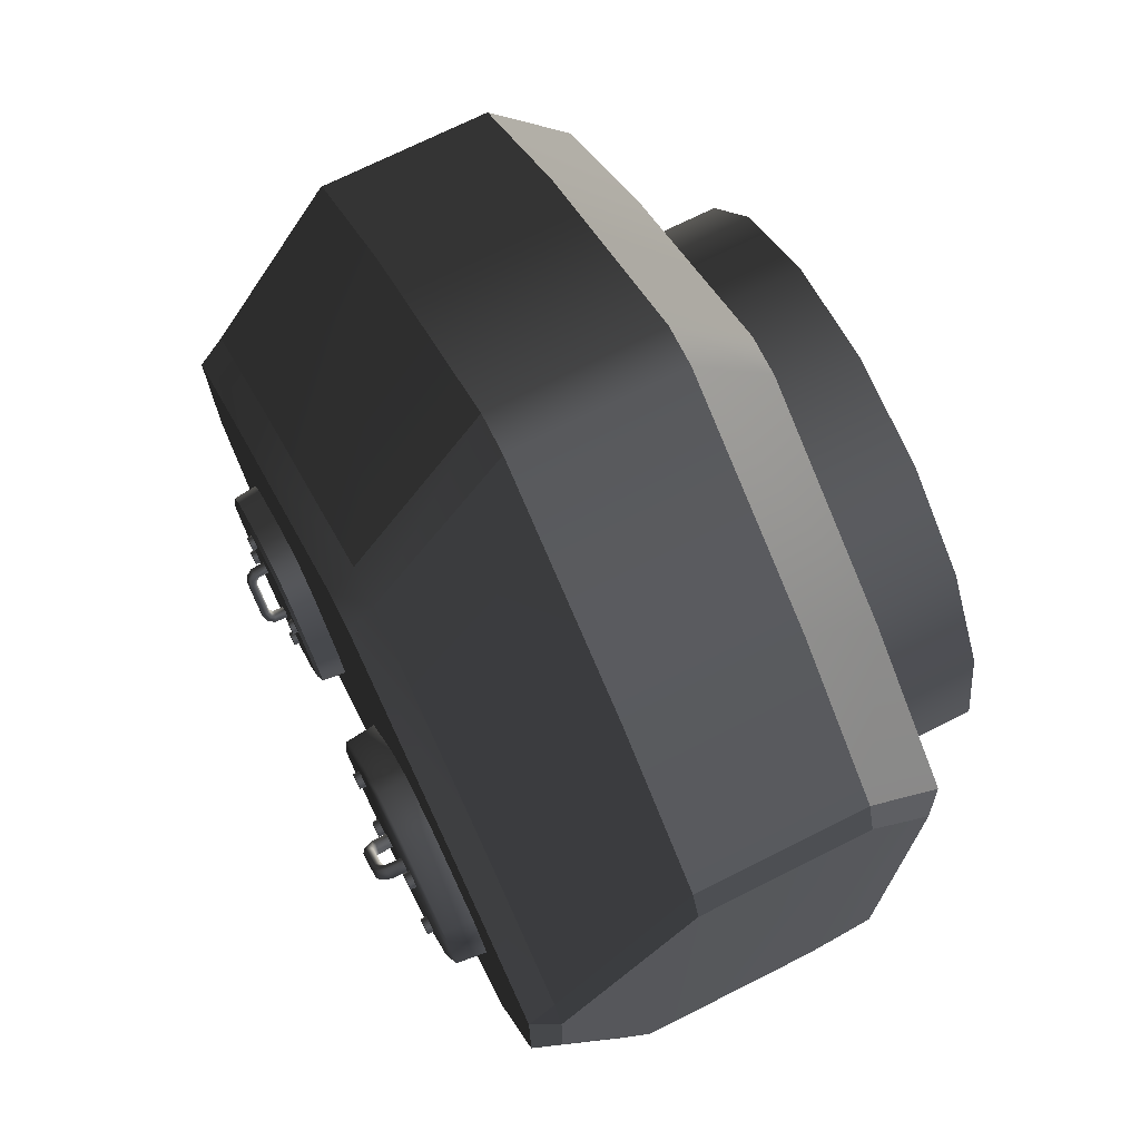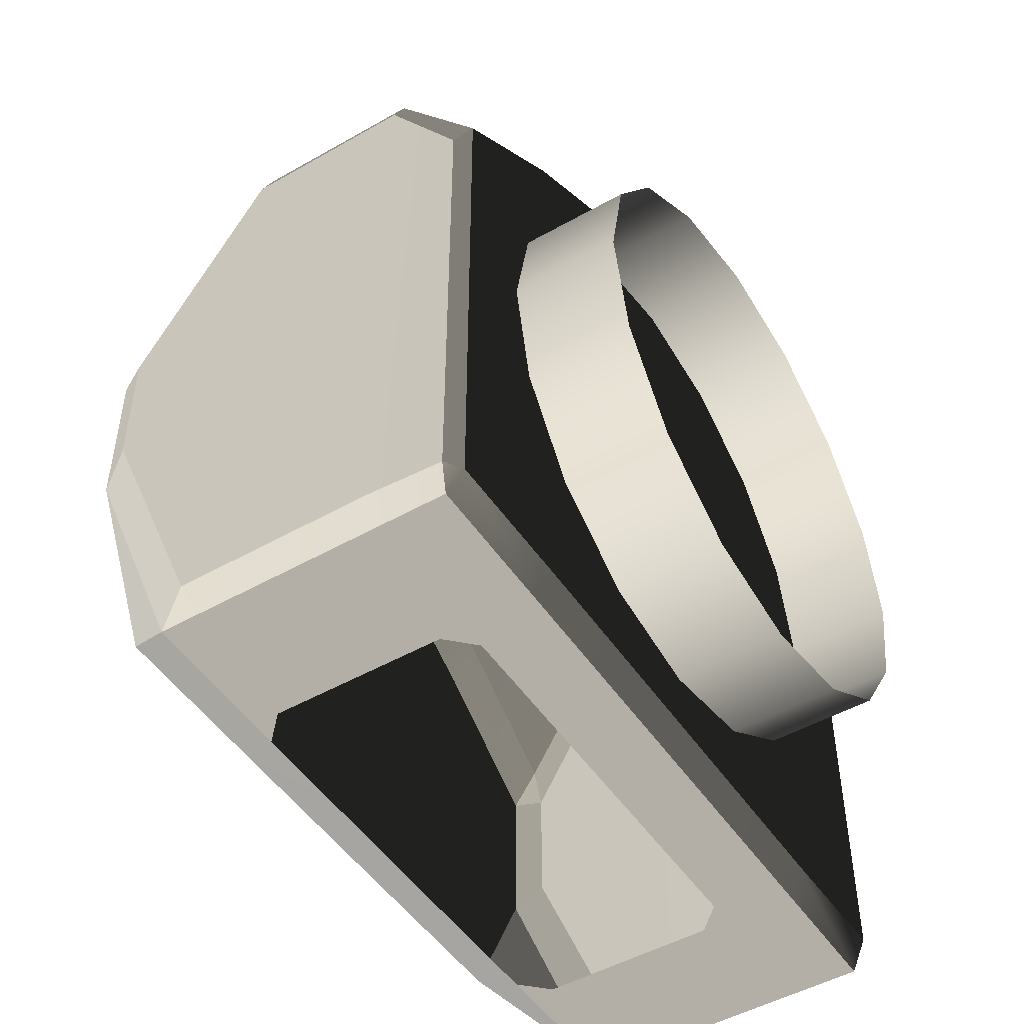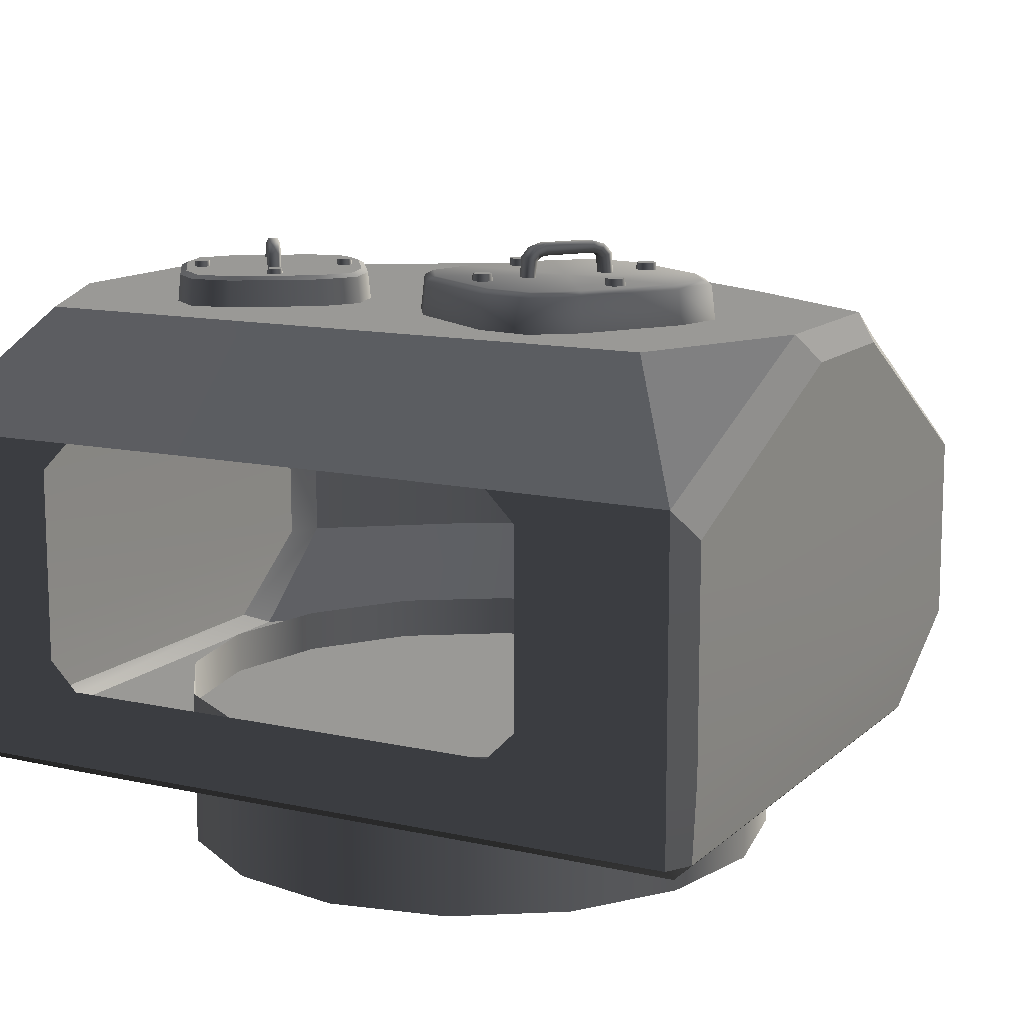
<metadata>
{"format":"obj","ext":"obj","renderer":"f3d","projection":"perspective","resolution":1024,"background":"white","views":[{"elev":71.7,"azim":-116.7,"up":"+Z"},{"elev":-49.1,"azim":-57.7,"up":"+Z"},{"elev":12.4,"azim":-152.3,"up":"+Y"}]}
</metadata>
<code>
v  -4.407 188.1 115.9
v  -53.8 188.1 88.58
v  -53 168.4 63.35
v  -4.337 168.4 90.67
v  54.29 227.3 88.58
v  54.29 257.8 37.36
v  4.889 257.8 66.33
v  4.889 227.3 115.9
v  85.65 227.3 65.09
v  85.65 257.8 15.52
v  88.06 171.5 -81.42
v  84.84 168.4 -81.42
v  85.65 172.1 -88.38
v  88.87 227.4 57.58
v  88.87 257.8 7.255
v  -17.51 168.4 -82.14
v  -53 168.4 -82.14
v  -53.8 172.1 -88.38
v  -17.77 172.1 -88.38
v  88.87 233.6 -81.69
v  85.65 233.7 -88.38
v  85.65 240.1 -88.38
v  -4.407 227.3 115.9
v  -4.407 257.8 66.33
v  -53.8 257.8 37.36
v  -53.8 227.3 88.58
v  88.87 188.3 -81.42
v  85.65 188.1 -88.38
v  85.65 227.3 -88.38
v  88.87 227.4 -81.42
v  54.29 188.1 88.58
v  85.65 188.1 65.09
v  -84.36 168.4 40.01
v  -84.36 168.4 -82.57
v  -85.17 172.1 -88.38
v  84.84 168.4 40.01
v  88.06 171.5 33.15
v  88.87 188.3 57.8
v  53.48 168.4 -82.14
v  53.48 168.4 63.35
v  4.889 264 57.39
v  17.34 264 -64.58
v  -16.86 264 -64.58
v  -4.407 264 57.39
v  18.26 172.1 -88.38
v  -17.77 188.1 -88.38
v  18.26 188.1 -88.38
v  -85.17 233.7 -88.38
v  -88.38 233.6 -81.69
v  -85.17 240.1 -88.38
v  -85.17 257.8 15.52
v  -85.17 227.3 65.09
v  54.29 172.1 -88.38
v  48.24 188.1 -88.38
v  54.29 188.1 -88.38
v  -87.58 171.5 -81.65
v  88.87 257.8 -22.83
v  -88.38 227.4 57.58
v  -88.38 257.8 7.255
v  -88.38 188.3 -81.65
v  -88.38 227.4 -81.65
v  -85.17 227.3 -88.38
v  -85.17 188.1 -88.38
v  -85.17 264 -29.52
v  -85.17 264 6.573
v  -53.8 264 28.18
v  -67.89 264 -64.46
v  -85.17 188.1 65.09
v  -53.8 188.1 -88.38
v  -88.38 188.3 57.8
v  -87.58 171.5 33.15
v  54.29 264 28.18
v  68.37 264 -64.46
v  -53.8 227.3 -88.38
v  -53.8 194.1 -88.38
v  -88.38 257.8 -22.83
v  85.65 264 -29.52
v  85.65 264 6.573
v  4.819 168.4 90.67
v  17.99 168.4 -82.14
v  -17.77 240.4 -88.38
v  -47.76 240.3 -88.38
v  4.889 188.1 115.9
v  -47.76 188.1 -88.38
v  18.26 240.4 -88.38
v  54.29 227.3 -88.38
v  54.29 194.1 -88.38
v  -53.8 234.2 -88.38
v  48.24 240.3 -88.38
v  54.29 234.2 -88.38
v  65.99 143.5 -2.174
v  60.98 143.5 -27.33
v  60.98 177.6 -27.33
v  65.99 177.6 -2.174
v  -60.5 143.5 22.99
v  -46.25 143.5 44.32
v  -46.25 177.6 44.32
v  -60.5 177.6 22.99
v  46.73 143.5 -48.66
v  25.4 143.5 -62.92
v  25.4 177.6 -62.92
v  46.73 177.6 -48.66
v  0.241 143.5 -67.92
v  -24.92 143.5 -62.92
v  -24.92 177.6 -62.92
v  0.241 177.6 -67.92
v  -46.25 143.5 -48.66
v  -46.25 177.6 -48.66
v  -60.5 143.5 -27.33
v  -65.51 143.5 -2.174
v  -65.51 177.6 -2.174
v  -60.5 177.6 -27.33
v  -24.92 143.5 58.57
v  0.241 143.5 63.57
v  0.241 177.6 63.57
v  -24.92 177.6 58.57
v  60.98 143.5 22.99
v  60.98 177.6 22.99
v  25.4 143.5 58.57
v  46.73 143.5 44.32
v  46.73 177.6 44.32
v  25.4 177.6 58.57
v  -63.03 264 -17.52
v  -62.21 271.1 -17.68
v  -59.49 271.1 -28.06
v  -60.24 264 -28.19
v  -7.455 271.1 -38.82
v  -6.795 264 -39.24
v  -27.4 264 -52.76
v  -27.52 271.1 -51.99
v  -47.09 271.1 -46.96
v  -47.5 264 -47.59
v  -16.29 264 0.671
v  -16.7 271.1 0.037
v  -25.14 271.1 6.658
v  -24.96 264 7.471
v  -56.33 271.1 -8.101
v  -36.27 271.1 5.069
v  -35.98 272 3.217
v  -54.74 272 -9.098
v  -56.99 264 -7.687
v  -38.82 264 -54.39
v  -38.64 271.1 -53.58
v  -3.544 264 -18.74
v  -4.288 271.1 -18.86
v  -36.39 264 5.838
v  -0.7547 264 -29.4
v  -1.573 271.1 -29.25
v  -9.041 272 -37.82
v  -3.541 272 -28.87
v  -27.8 272 -50.14
v  -38.2 272 -51.63
v  -31.89 272 -23.46
v  -25.58 272 4.703
v  -6.08 272 -19.16
v  -57.7 272 -27.76
v  -46.1 272 -45.43
v  -17.68 272 -1.488
v  -60.24 272 -18.05
v  -35.61 270.1 -14.43
v  -35.37 275.8 -14.8
v  -36.5 276.3 -14.19
v  -36.8 270.1 -13.74
v  -46.53 271.5 -33.07
v  -46.65 273.5 -33.15
v  -47.87 273.5 -32.19
v  -47.84 271.5 -32.04
v  -18.94 271.5 -40.32
v  -19.09 273.5 -40.28
v  -19.49 273.5 -38.79
v  -19.36 271.5 -38.71
v  -50.48 271.5 -33.77
v  -50.33 273.5 -33.81
v  -49.93 273.5 -35.3
v  -50.05 271.5 -35.38
v  -23.31 271.5 -39.41
v  -23.16 273.5 -39.44
v  -22.76 273.5 -40.94
v  -22.89 271.5 -41.02
v  -20.7 273.5 -37.83
v  -20.67 271.5 -37.67
v  -22.2 273.5 -38.22
v  -22.28 271.5 -38.1
v  -19.97 271.5 -41.62
v  -20.05 273.5 -41.5
v  -21.55 273.5 -41.9
v  -21.58 271.5 -42.05
v  -17.25 271.5 -13.85
v  -17.13 273.5 -13.77
v  -15.91 273.5 -14.73
v  -15.95 271.5 -14.88
v  -44.85 271.5 -6.607
v  -44.69 273.5 -6.639
v  -44.3 273.5 -8.136
v  -44.42 271.5 -8.217
v  -13.3 271.5 -13.15
v  -13.46 273.5 -13.12
v  -13.85 273.5 -11.62
v  -13.73 271.5 -11.54
v  -40.47 271.5 -7.515
v  -40.62 273.5 -7.483
v  -41.02 273.5 -5.986
v  -40.9 271.5 -5.905
v  -43.08 273.5 -9.096
v  -43.11 271.5 -9.249
v  -41.58 273.5 -8.699
v  -41.5 271.5 -8.822
v  -43.81 271.5 -5.3
v  -43.73 273.5 -5.423
v  -42.24 273.5 -5.026
v  -42.2 271.5 -4.873
v  -15.04 271.5 -10.51
v  -15.07 273.5 -10.66
v  -16.57 273.5 -11.06
v  -16.65 271.5 -10.93
v  -14.42 273.5 -14.33
v  -14.34 271.5 -14.46
v  -17.53 273.5 -12.27
v  -17.68 271.5 -12.24
v  -48.75 271.5 -36.42
v  -48.71 273.5 -36.26
v  -47.22 273.5 -35.87
v  -47.14 271.5 -35.99
v  -49.37 273.5 -32.59
v  -49.45 271.5 -32.47
v  -46.26 273.5 -34.65
v  -46.1 271.5 -34.68
v  -35.56 278.1 -15.63
v  -37.62 278.1 -16.98
v  -38.56 276.3 -15.54
v  -37.32 275.3 -17.43
v  -36.83 276.1 -18.19
v  -34.77 276.1 -16.83
v  -35.26 275.3 -16.08
v  -35.45 270.1 -15.8
v  -38.7 270.1 -16.46
v  -38.46 275.8 -16.83
v  -37.51 270.1 -17.15
v  -38.86 270.1 -15.09
v  -28.41 270.1 -32.14
v  -28.65 275.8 -31.77
v  -27.51 276.3 -32.37
v  -27.21 270.1 -32.83
v  -34.65 277.1 -15.89
v  -33.58 277.6 -17.52
v  -34.1 278.9 -17.86
v  -36.16 278.9 -19.21
v  -36.16 276.4 -19.21
v  -34.1 276.4 -17.86
v  -37.74 277.1 -17.92
v  -25.45 276.3 -31.02
v  -25.16 270.1 -31.48
v  -26.51 270.1 -29.42
v  -26.69 275.3 -29.13
v  -28.75 275.3 -30.49
v  -28.57 270.1 -30.77
v  -36.67 277.6 -19.55
v  -28.46 278.1 -30.94
v  -26.4 278.1 -29.59
v  -27.19 276.1 -28.38
v  -29.25 276.1 -29.73
v  -25.32 270.1 -30.11
v  -25.56 275.8 -29.74
v  -29.37 277.1 -30.67
v  -30.43 277.6 -29.05
v  -29.92 278.9 -28.71
v  -27.86 278.9 -27.36
v  -27.86 276.4 -27.36
v  -29.92 276.4 -28.71
v  -26.28 277.1 -28.65
v  -27.35 277.6 -27.02
v  44.04 273.7 -19.11
v  42.43 273.7 -18.03
v  42.67 268.8 -17.67
v  44.28 268.8 -18.75
v  -21.12 273.5 -39.86
v  -42.66 273.5 -7.061
v  -15.49 273.5 -12.69
v  -48.29 273.5 -34.23
v  33.52 264 -0.8477
v  33.65 269.6 -1.49
v  26.94 269.6 -6.636
v  26.62 264 -6.133
v  42.41 269.6 -2.84
v  58.11 269.6 -13.4
v  56.85 270.3 -14.17
v  42.17 270.3 -4.297
v  60.43 269.6 -29.16
v  50.49 269.6 -43.95
v  49.72 270.3 -42.74
v  59.02 270.3 -28.91
v  61.02 264 -29.26
v  62.66 269.6 -20.99
v  63.31 264 -20.88
v  16.99 269.6 -21.43
v  27.7 270.3 -7.847
v  18.4 270.3 -21.68
v  42.51 264 -2.234
v  14.11 264 -29.71
v  14.76 269.6 -29.59
v  19.32 269.6 -37.19
v  18.79 264 -37.51
v  35.02 269.6 -47.75
v  20.57 270.3 -36.42
v  35.26 270.3 -46.29
v  58.63 264 -13.07
v  43.91 264 -49.74
v  43.77 269.6 -49.1
v  50.81 264 -44.45
v  34.92 264 -48.35
v  16.41 264 -21.32
v  27.26 269.9 -17.59
v  27.16 271.5 -17.52
v  27.48 271.5 -16.35
v  27.61 269.9 -16.32
v  43.44 270.3 -47.55
v  16.32 270.3 -29.31
v  38.71 270.3 -25.29
v  61.11 270.3 -21.27
v  33.98 270.3 -3.035
v  30.42 269.9 -39.86
v  30.4 271.5 -39.74
v  31.36 271.5 -38.99
v  31.46 269.9 -39.05
v  29.74 269.9 -36.4
v  29.77 271.5 -36.52
v  28.8 271.5 -37.27
v  28.7 269.9 -37.2
v  31.69 271.5 -37.81
v  31.81 269.9 -37.79
v  30.94 271.5 -36.85
v  31.01 269.9 -36.75
v  29.16 269.9 -39.51
v  29.22 271.5 -39.41
v  28.48 271.5 -38.44
v  28.35 269.9 -38.47
v  50.17 269.9 -33
v  50.27 271.5 -33.06
v  49.94 271.5 -34.24
v  49.82 269.9 -34.26
v  47 269.9 -10.73
v  47.03 271.5 -10.85
v  46.06 271.5 -11.6
v  45.96 269.9 -11.53
v  51.89 269.9 -35.65
v  51.86 271.5 -35.53
v  52.83 271.5 -34.78
v  52.93 269.9 -34.85
v  47.68 269.9 -14.19
v  47.66 271.5 -14.06
v  48.62 271.5 -13.32
v  48.72 269.9 -13.38
v  45.74 271.5 -12.77
v  45.61 269.9 -12.8
v  46.48 271.5 -13.74
v  46.42 269.9 -13.84
v  48.27 269.9 -11.08
v  48.2 271.5 -11.18
v  48.95 271.5 -12.14
v  49.07 269.9 -12.12
v  33.47 268.8 -30.48
v  33.67 273.3 -30.19
v  33.57 273.7 -31.2
v  33.33 268.8 -31.55
v  53.28 269.9 -33.58
v  53.16 271.5 -33.61
v  52.41 271.5 -32.64
v  52.48 269.9 -32.54
v  50.69 271.5 -35.2
v  50.62 269.9 -35.3
v  51.23 271.5 -32.31
v  51.21 269.9 -32.19
v  24.15 269.9 -17
v  24.27 271.5 -16.98
v  25.02 271.5 -17.94
v  24.95 269.9 -18.04
v  26.74 271.5 -15.38
v  26.8 269.9 -15.28
v  26.19 271.5 -18.27
v  26.22 269.9 -18.39
v  24.5 269.9 -15.74
v  24.6 271.5 -15.8
v  25.56 271.5 -15.05
v  25.54 269.9 -14.93
v  43.29 275.1 -20.23
v  41.67 275.1 -19.15
v  41.44 272.9 -19.5
v  41.04 273.5 -20.09
v  42.65 273.5 -21.18
v  43.05 272.9 -20.59
v  43.2 268.8 -20.36
v  43.95 273.3 -20.12
v  44.14 268.8 -19.83
v  41.72 268.8 -18.2
v  41.53 273.3 -18.49
v  41.58 268.8 -19.28
v  43.37 274.3 -20.97
v  42.51 274.7 -22.25
v  42.11 275.7 -21.98
v  40.5 275.7 -20.89
v  40.5 273.8 -20.9
v  42.11 273.8 -21.98
v  40.95 274.3 -19.35
v  35.18 273.7 -32.28
v  34.94 268.8 -32.64
v  36.03 268.8 -31.03
v  36.18 272.9 -30.8
v  34.57 272.9 -29.72
v  34.42 268.8 -29.94
v  40.1 274.7 -20.62
v  34.33 275.1 -30.08
v  35.94 275.1 -31.16
v  36.57 273.5 -30.21
v  34.96 273.5 -29.13
v  35.89 268.8 -32.1
v  36.08 273.3 -31.81
v  34.24 274.3 -29.33
v  35.1 274.7 -28.06
v  35.5 275.7 -28.33
v  37.11 275.7 -29.41
v  37.11 273.8 -29.41
v  35.5 273.8 -28.33
v  36.66 274.3 -30.96
v  37.52 274.7 -29.68
v  25.88 271.5 -16.66
v  30.08 271.5 -38.13
v  47.34 271.5 -12.46
v  51.55 271.5 -33.92
o Tank_Tower
g Tank_Tower
f 1 2 3 4
f 5 6 7 8
f 6 5 9 10
f 11 12 13
f 14 15 10 9
f 16 17 18 19
f 20 21 22
f 23 24 25 26
f 27 28 29 30
f 1 23 26 2
f 5 31 32 9
f 4 3 17 16
f 17 3 33 34
f 18 17 34 35
f 32 36 37 38
f 12 11 37 36
f 27 11 13 28
f 32 38 14 9
f 39 12 36 40
f 41 42 43 44
f 45 19 46 47
f 48 49 50
f 51 52 26 25
f 53 45 47 54 55
f 34 56 35
f 14 30 20 57 15
f 58 52 51 59
f 60 61 62 63
f 64 65 66 67
f 52 68 2 26
f 18 35 63 69
f 28 13 53 55
f 44 43 67 66
f 32 31 40 36
f 68 70 71 33
f 72 73 42 41
f 71 56 34 33
f 74 75 69 63 62
f 35 56 60 63
f 37 11 27 38
f 68 52 58 70
f 68 33 3 2
f 59 65 64 76
f 57 77 78 15
f 40 79 80 39
f 67 43 81 82 50
f 38 27 30 14
f 60 56 71 70
f 70 58 61 60
f 13 12 39 53
f 61 58 59 76 49
f 79 4 16 80
f 31 5 8 83
f 83 8 23 1
f 46 19 18 69 84
f 39 80 45 53
f 80 16 19 45
f 31 83 79 40
f 83 1 4 79
f 78 10 15
f 51 65 59
f 41 44 24 7
f 78 72 6 10
f 72 41 7 6
f 44 66 25 24
f 66 65 51 25
f 73 77 22
f 43 42 85 81
f 86 29 28 55 87
f 76 64 50 49
f 77 57 20 22
f 77 73 72 78
f 64 67 50
f 88 74 62 48
f 8 7 24 23
f 89 85 42 73 22
f 54 87 55
f 75 84 69
f 21 29 86 90
f 62 61 49 48
f 91 92 93 94
f 95 96 97 98
f 99 100 101 102
f 103 104 105 106
f 104 107 108 105
f 109 110 111 112
f 113 114 115 116
f 117 91 94 118
f 96 113 116 97
f 107 109 112 108
f 119 120 121 122
f 114 119 122 115
f 110 95 98 111
f 120 117 118 121
f 100 103 106 101
f 92 99 102 93
f 123 124 125 126
f 127 128 129 130
f 131 132 126 125
f 133 134 135 136
f 137 138 139 140
f 141 137 124 123
f 142 143 130 129
f 134 133 144 145
f 136 135 138 146
f 147 148 145 144
f 128 127 148 147
f 132 131 143 142
f 148 127 149 150
f 151 152 153
f 138 135 154 139
f 127 130 151 149
f 145 148 150 155
f 131 125 156 157
f 143 131 157 152
f 134 145 155 158
f 124 137 140 159
f 160 161 162 163
f 135 134 158 154
f 130 143 152 151
f 125 124 159 156
f 164 165 166 167
f 156 159 153
f 146 138 137 141
f 155 153 158
f 150 149 153
f 139 154 153
f 157 156 153
f 155 150 153
f 140 139 153
f 152 157 153
f 159 140 153
f 154 158 153
f 168 169 170 171
f 172 173 174 175
f 176 177 178 179
f 171 170 180 181
f 181 180 182 183
f 184 185 169 168
f 179 178 186 187
f 188 189 190 191
f 183 182 177 176
f 192 193 194 195
f 196 197 198 199
f 200 201 202 203
f 195 194 204 205
f 205 204 206 207
f 208 209 193 192
f 203 202 210 211
f 207 206 201 200
f 212 213 214 215
f 191 190 216 217
f 215 214 218 219
f 219 218 189 188
f 199 198 213 212
f 217 216 197 196
f 220 221 222 223
f 210 209 208 211
f 167 166 224 225
f 223 222 226 227
f 227 226 165 164
f 175 174 221 220
f 225 224 173 172
f 228 229 230 162
f 231 232 233 234
f 235 234 161 160
f 236 237 231 238
f 239 230 237 236
f 240 241 242 243
f 161 244 228 162
f 244 245 246 228
f 246 247 229 228
f 232 248 249 233
f 234 233 244 161
f 237 250 232 231
f 230 229 250 237
f 242 251 252 243
f 253 254 255 256
f 233 249 245 244
f 250 257 248 232
f 229 247 257 250
f 258 259 251 242
f 254 260 261 255
f 256 255 241 240
f 262 263 254 253
f 252 251 263 262
f 241 264 258 242
f 264 265 266 258
f 266 267 259 258
f 260 268 269 261
f 255 261 264 241
f 263 270 260 254
f 251 259 270 263
f 246 267 266 247
f 249 248 269 268
f 261 269 265 264
f 270 271 268 260
f 259 267 271 270
f 238 231 234 235
f 257 247 266 265
f 257 265 269 248
f 245 271 267 246
f 245 249 268 271
f 272 273 274 275
f 276 186 178
f 276 180 170
f 276 170 169
f 276 169 185
f 276 185 186
f 276 178 177
f 276 177 182
f 276 182 180
f 277 210 202
f 277 204 194
f 277 194 193
f 277 193 209
f 277 209 210
f 277 202 201
f 277 201 206
f 277 206 204
f 278 197 216
f 278 218 214
f 278 214 213
f 278 213 198
f 278 198 197
f 278 216 190
f 278 190 189
f 278 189 218
f 279 173 224
f 279 226 222
f 279 222 221
f 279 221 174
f 279 174 173
f 279 224 166
f 279 166 165
f 279 165 226
f 186 185 184 187
f 149 151 153
f 280 281 282 283
f 284 285 286 287
f 288 289 290 291
f 292 288 293 294
f 295 282 296 297
f 298 284 281 280
f 299 300 301 302
f 303 301 304 305
f 294 293 285 306
f 307 308 289 309
f 310 303 308 307
f 311 295 300 299
f 312 313 314 315
f 308 303 305 316
f 304 317 318
f 285 293 319 286
f 287 286 318
f 289 308 316 290
f 305 304 318
f 300 295 297 317
f 297 296 318
f 281 284 287 320
f 290 318 291
f 293 288 291 319
f 301 300 317 304
f 282 281 320 296
f 296 320 318
f 306 285 284 298
f 316 305 318
f 286 319 318
f 295 311 283 282
f 290 316 318
f 288 292 309 289
f 317 297 318
f 320 287 318
f 319 291 318
f 321 322 323 324
f 303 310 302 301
f 325 326 327 328
f 324 323 329 330
f 330 329 331 332
f 333 334 322 321
f 328 327 335 336
f 337 338 339 340
f 332 331 326 325
f 341 342 343 344
f 345 346 347 348
f 349 350 351 352
f 344 343 353 354
f 354 353 355 356
f 357 358 342 341
f 352 351 359 360
f 361 362 363 364
f 356 355 350 349
f 365 366 367 368
f 335 334 333 336
f 340 339 369 370
f 368 367 371 372
f 372 371 338 337
f 348 347 366 365
f 370 369 346 345
f 373 374 375 376
f 315 314 377 378
f 376 375 379 380
f 380 379 313 312
f 381 382 374 373
f 378 377 383 384
f 385 386 273 272
f 387 388 389 390
f 391 390 392 393
f 394 395 387 396
f 274 273 395 394
f 392 397 385 272
f 397 398 399 385
f 399 400 386 385
f 388 401 402 389
f 390 389 397 392
f 395 403 388 387
f 273 386 403 395
f 363 404 405 364
f 406 407 408 409
f 389 402 398 397
f 403 410 401 388
f 386 400 410 403
f 411 412 404 363
f 407 413 414 408
f 409 408 362 361
f 415 416 407 406
f 405 404 416 415
f 393 392 272 275
f 362 417 411 363
f 417 418 419 411
f 419 420 412 411
f 413 421 422 414
f 408 414 417 362
f 416 423 413 407
f 404 412 423 416
f 399 420 419 400
f 402 401 422 421
f 414 422 418 417
f 423 424 421 413
f 412 420 424 423
f 396 387 390 391
f 410 400 419 418
f 410 418 422 401
f 398 424 420 399
f 398 402 421 424
f 425 383 377
f 425 379 375
f 425 375 374
f 425 374 382
f 425 382 383
f 425 377 314
f 425 314 313
f 425 313 379
f 384 383 382 381
f 426 335 327
f 426 329 323
f 426 323 322
f 426 322 334
f 426 334 335
f 426 327 326
f 426 326 331
f 426 331 329
f 427 359 351
f 427 353 343
f 427 343 342
f 427 342 358
f 427 358 359
f 427 351 350
f 427 350 355
f 427 355 353
f 428 346 369
f 428 371 367
f 428 367 366
f 428 366 347
f 428 347 346
f 428 369 339
f 428 339 338
f 428 338 371
f 359 358 357 360
f 162 230 239 163
f 82 88 48 50
f 30 29 21 20
f 89 22 21 90

</code>
